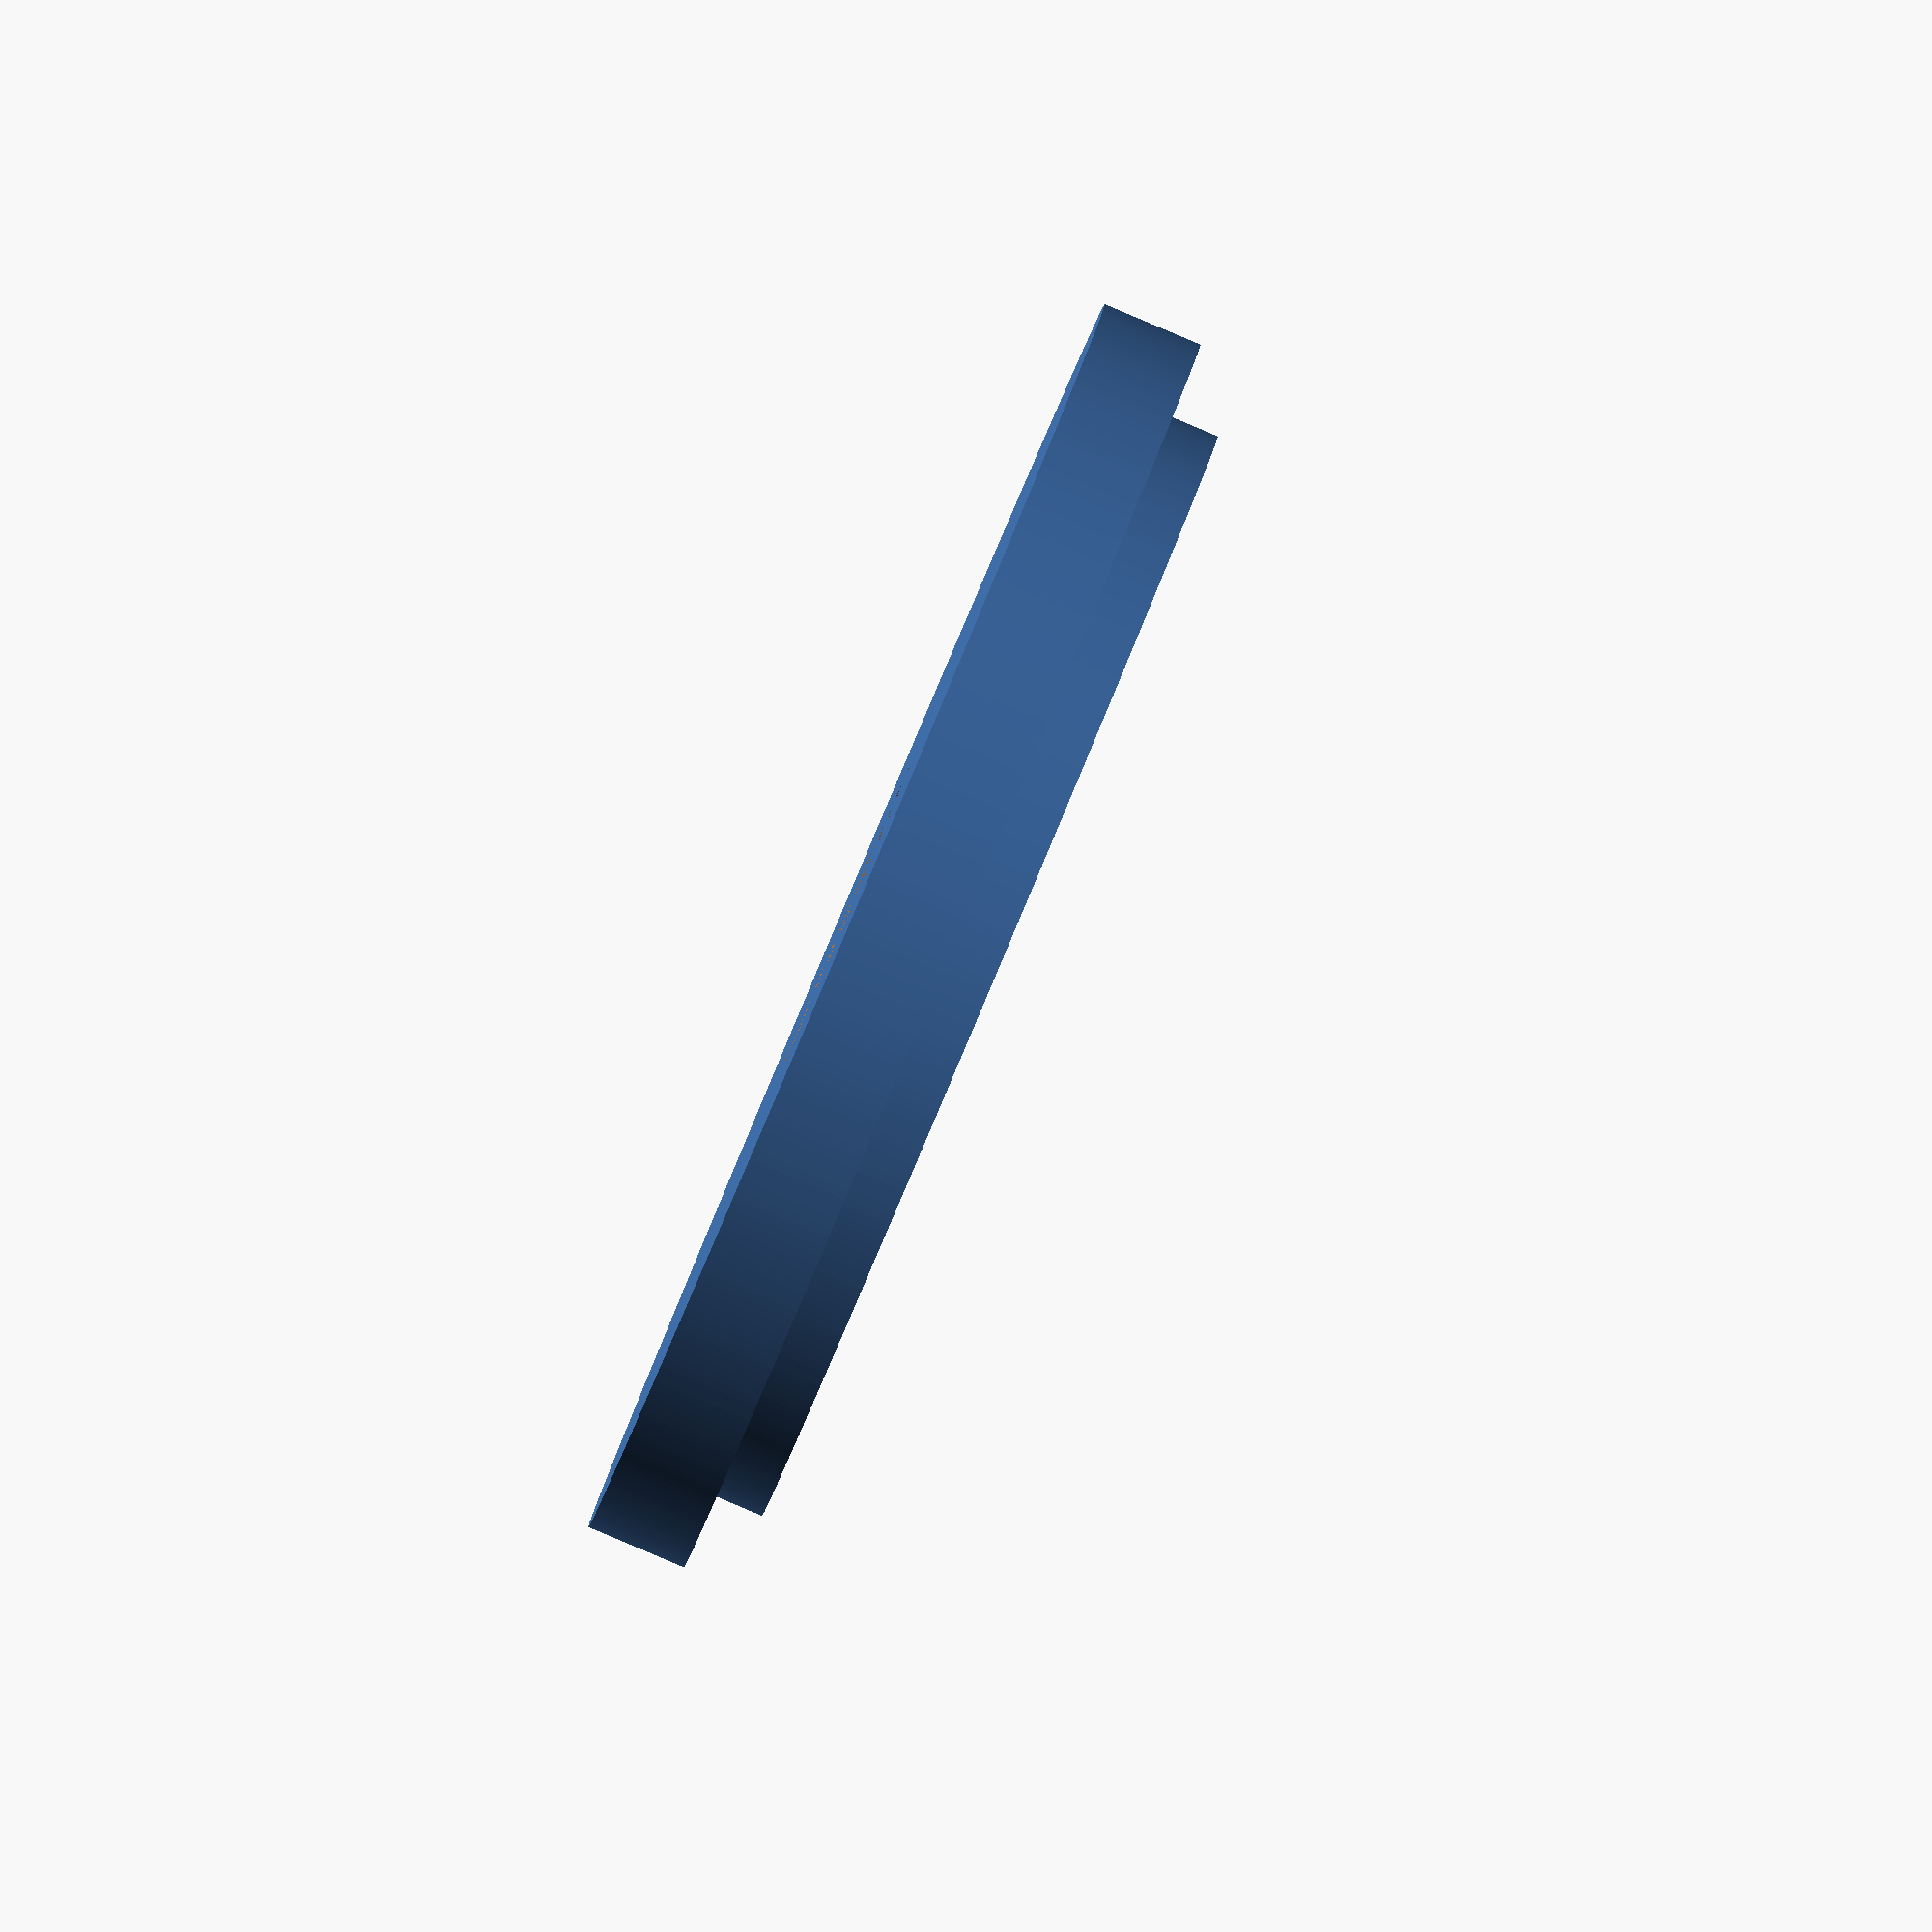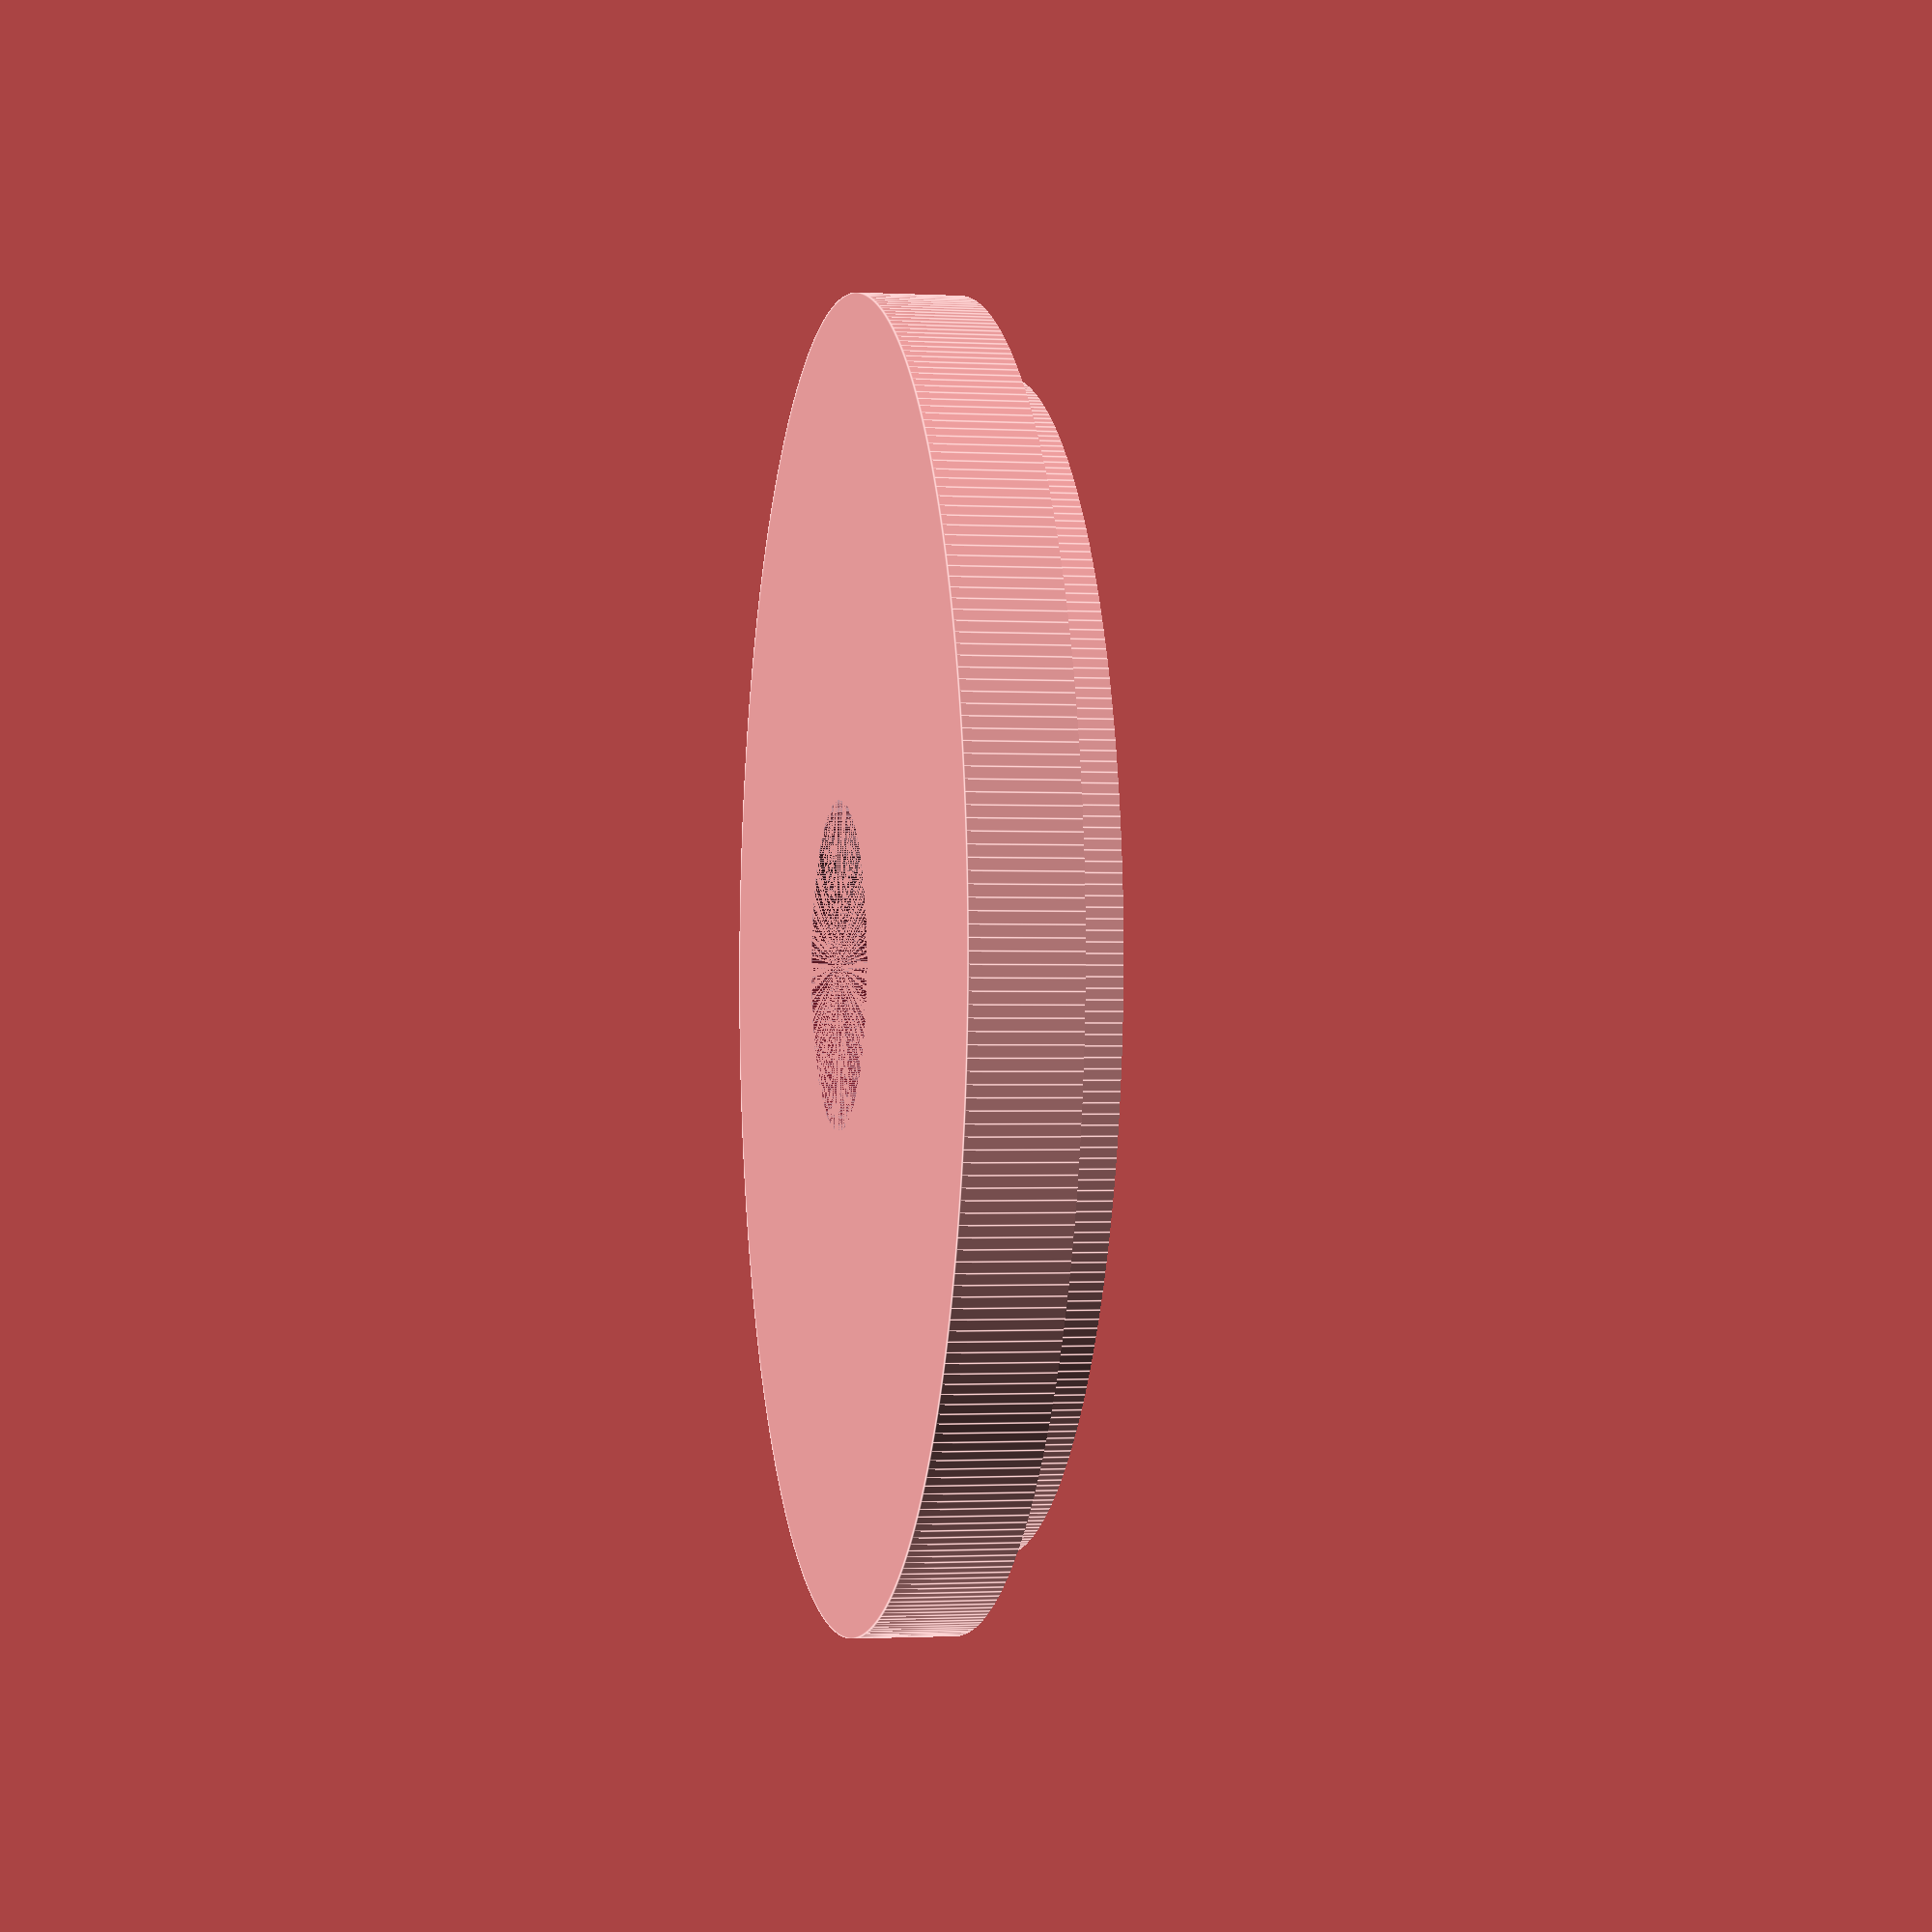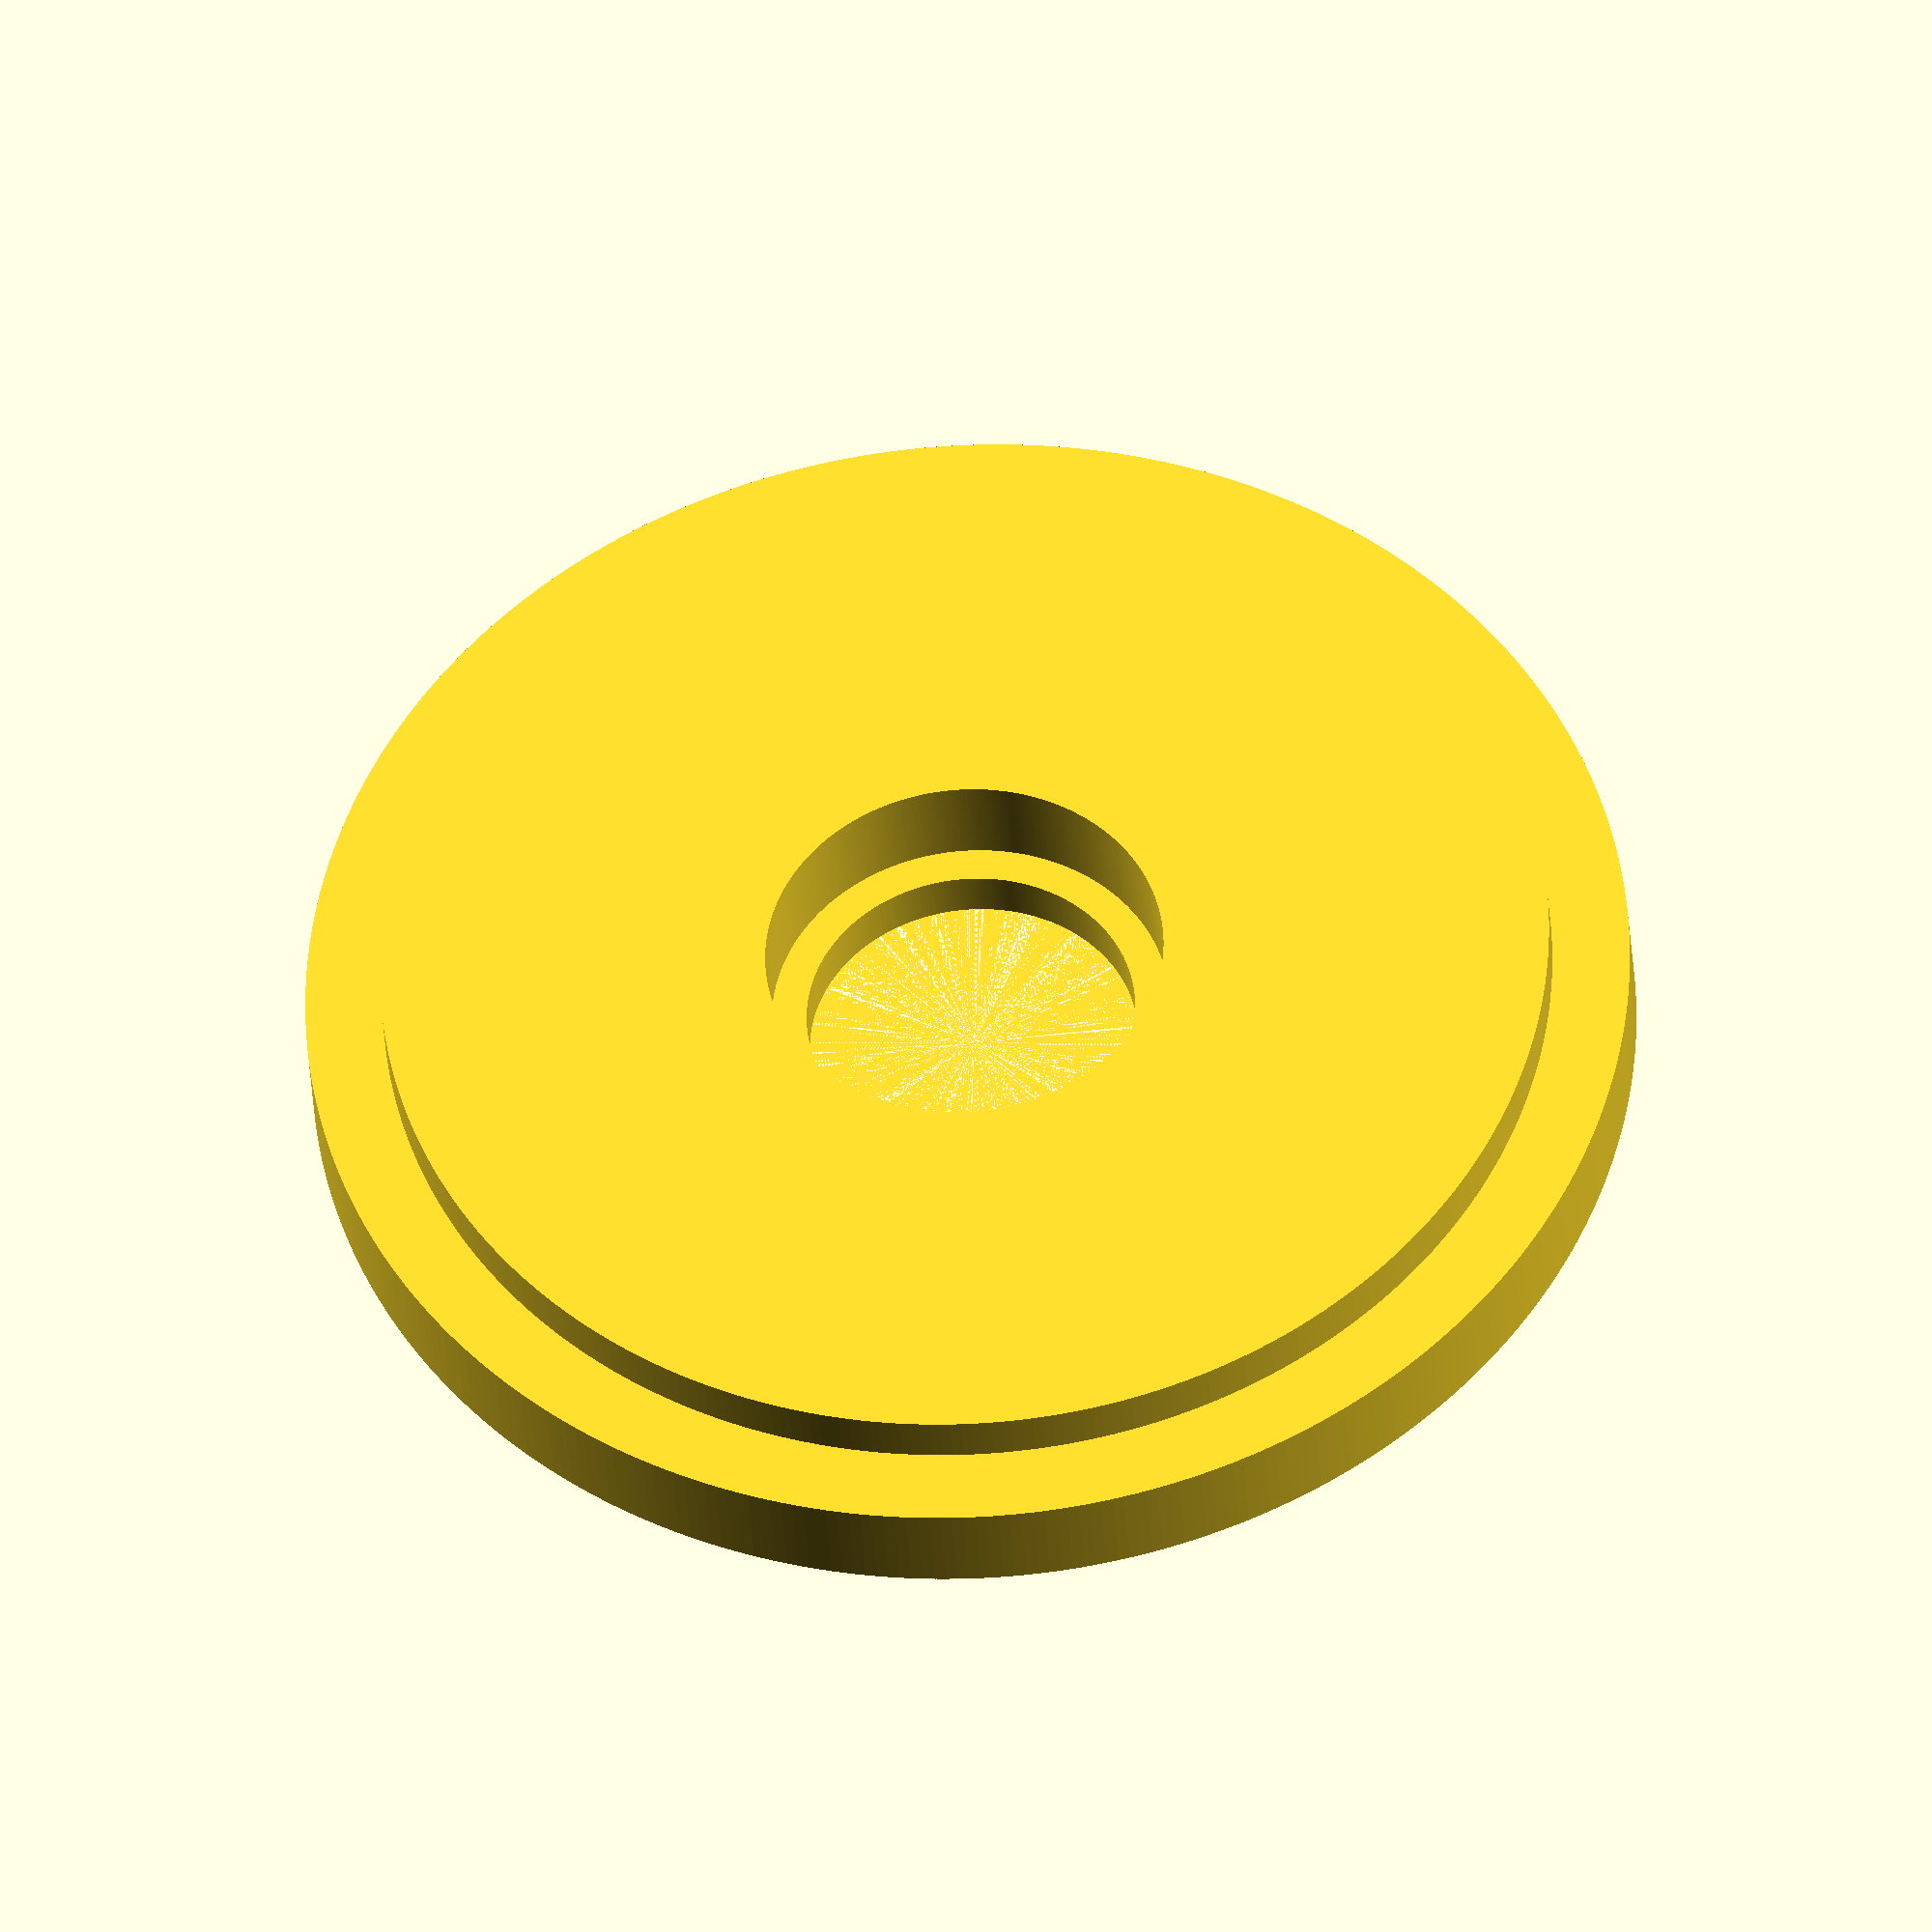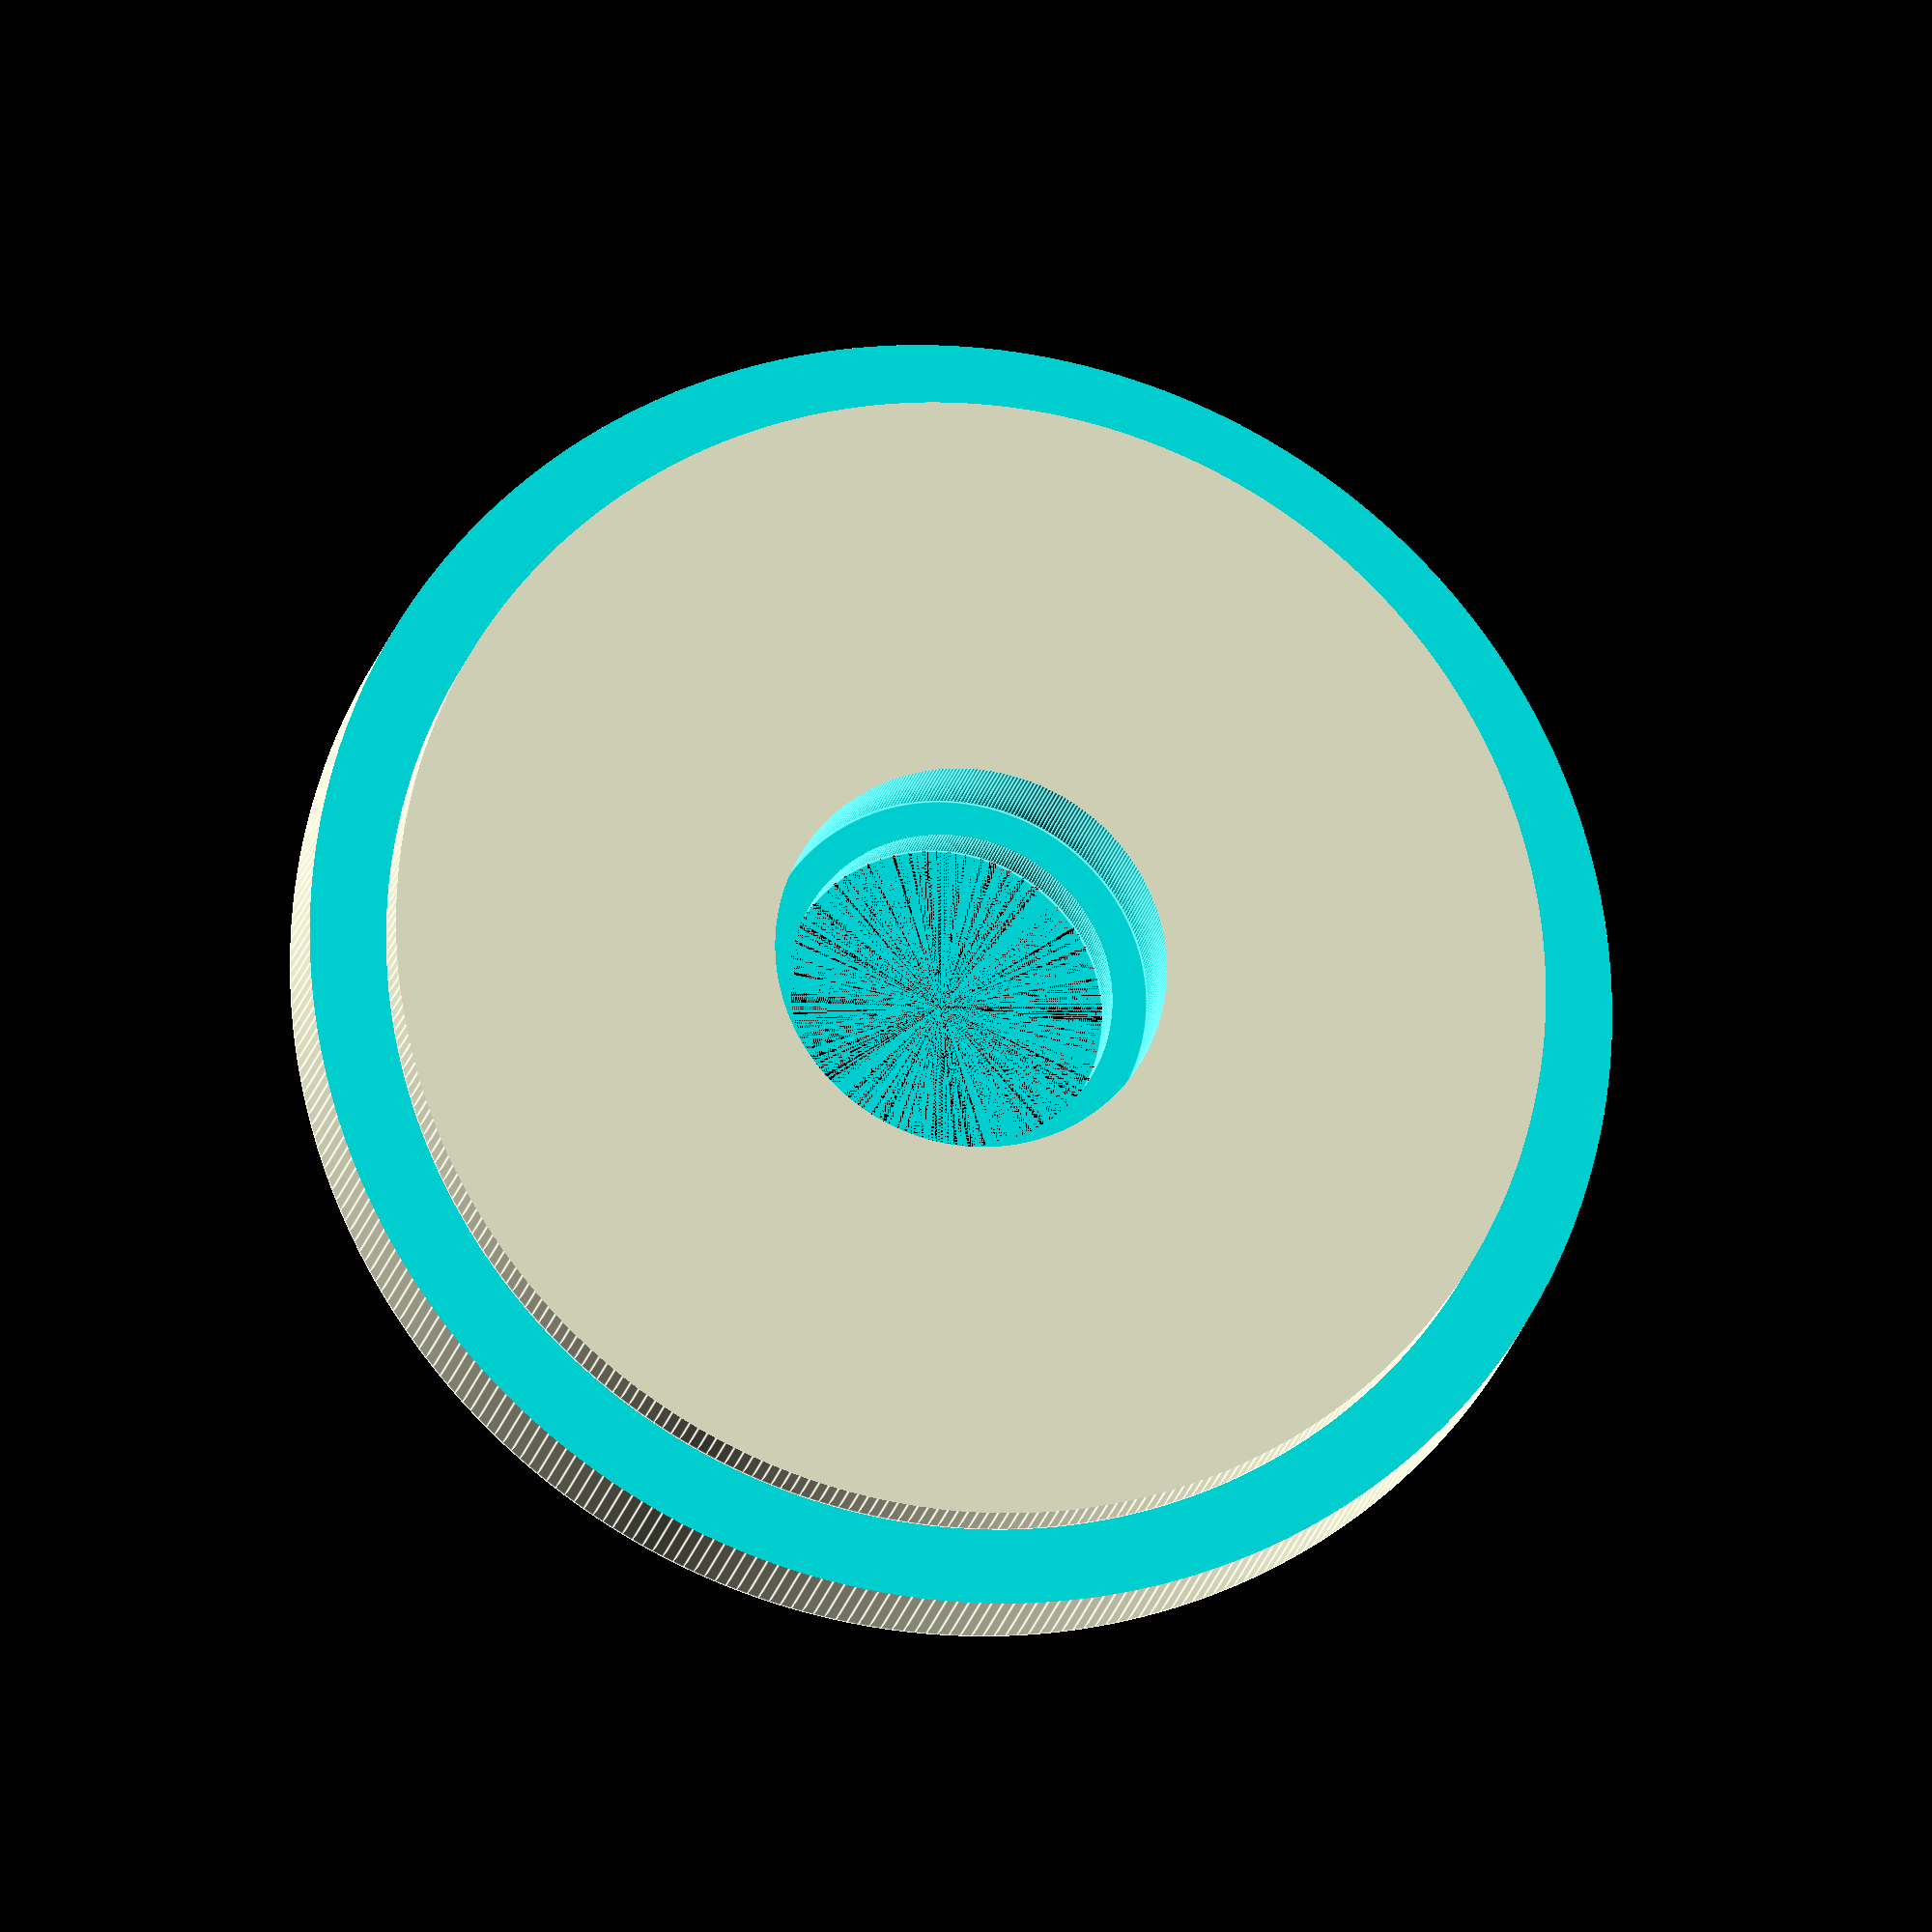
<openscad>
/* 
                 LED Holder design to fit into a Thorlab 1 inch diameter lens holder
                            
        This holder has been designed to fit into the stimulator described in:
        LED Zappelin' v2.2: An opensource LED stimulator for visual and optogenetics 
        stimulation in combination with 2-photon recording

This project is Open Source licensed, released under CERN OHL v1.2

by M.J.Y. Zimmermann, 2018.12.11
Baden Lab, CRPC, School of Life Sciences, University of Sussex, United Kingdom



// // // // // // // // // // // // // // // // // // // // // // // // // // // // //
/*                            ---  User Parameters  ---                             */

Wall = 2;           // Defines the wall thickness of the box
Smoothness = 360;   // Number of facets
tol = 0.1;          // Printing tolerance

// // // // // // // // // // // // // // // // // // // // // // // // // // // //
/*                               ---  Switches  ---                              */

n_LED = 1;          // Determine the number of LEDs to mount (from 1 to 7)


// // // // // // // // // // // // // // // // // // // // // // // // // // // //
// // // // // // // // // // // // // // // // // // // // // // // // // // // //
/*                        ---  Component Parameters  ---                        */

r_lens_1_inch    = 25.8/2;      // ThorLabs 1 inch diameter lens radius
r_inner_ring     = 22.8/2;      // ThorLabs 1 inch diameter lens ring radius
h_ring           = 2;           // ThorLabs 1 inch diameter lens ring heigh

r_LED            = 6.35/2;      // 5mm LED radius
h_LED_Holder     = 3;
d_LED_Holder     = 8;           // 5mm LED clip diameter
h_clip           = 1;           // inside 5mm LED clip heigh
r_Clip           = 7.5/2+tol;   // 5mm LED clip radius



// // // // // // // // // // // // // // // // // // // // // // // // // // // //
/*                               ---  Display  ---                               */

difference(){
    LED_holder();
    
    if (n_LED==1){
        LED_hole();
    }
    if (n_LED==2){
        for (a=[0:180:360])rotate([0,0,a])translate([0,7,0])LED_hole();
    }
    if (n_LED==3){
        for (a=[0:360/3:360])rotate([0,0,a])translate([0,d_LED_Holder,0])LED_hole();
    }
    if (n_LED==4){
        LED_hole();
        for (a=[0:360/3:360])rotate([0,0,a])translate([0,d_LED_Holder,0])LED_hole();
    }
    if (n_LED==5){
        LED_hole();
        for (a=[0:360/4:360])rotate([0,0,a])translate([0,d_LED_Holder,0])LED_hole();
    }
    if (n_LED==6){
        LED_hole();
        for (a=[0:360/5:360])rotate([0,0,a])translate([0,d_LED_Holder,0])LED_hole();
    }
    if (n_LED==7){
        LED_hole();
        for (a=[0:360/6:360])rotate([0,0,a])translate([0,d_LED_Holder,0])LED_hole();
    }
}


// // // // // // // // // // // // // // // // // // // // // // // // // // // //
/*                               ---  Modules  ---                               */

module LED_holder(){
    difference(){
        cylinder(r=r_lens_1_inch-tol, h=h_LED_Holder, $fn=Smoothness);
    
        translate([0,0,h_ring])difference(){
            cylinder(r=r_lens_1_inch, h=h_LED_Holder, $fn=Smoothness);
            cylinder(r=r_inner_ring-tol, h=h_LED_Holder, $fn=Smoothness);
        }
    } 
}

module LED_hole(){
    cylinder(r=r_LED, h=h_LED_Holder, $fn=Smoothness);
    translate([0,0,h_clip])cylinder(r=r_Clip,h=h_LED_Holder,$fn=Smoothness);
}
</openscad>
<views>
elev=268.7 azim=130.9 roll=292.9 proj=o view=wireframe
elev=181.1 azim=349.0 roll=281.2 proj=p view=edges
elev=36.1 azim=74.4 roll=3.6 proj=o view=wireframe
elev=18.9 azim=89.3 roll=348.9 proj=o view=edges
</views>
